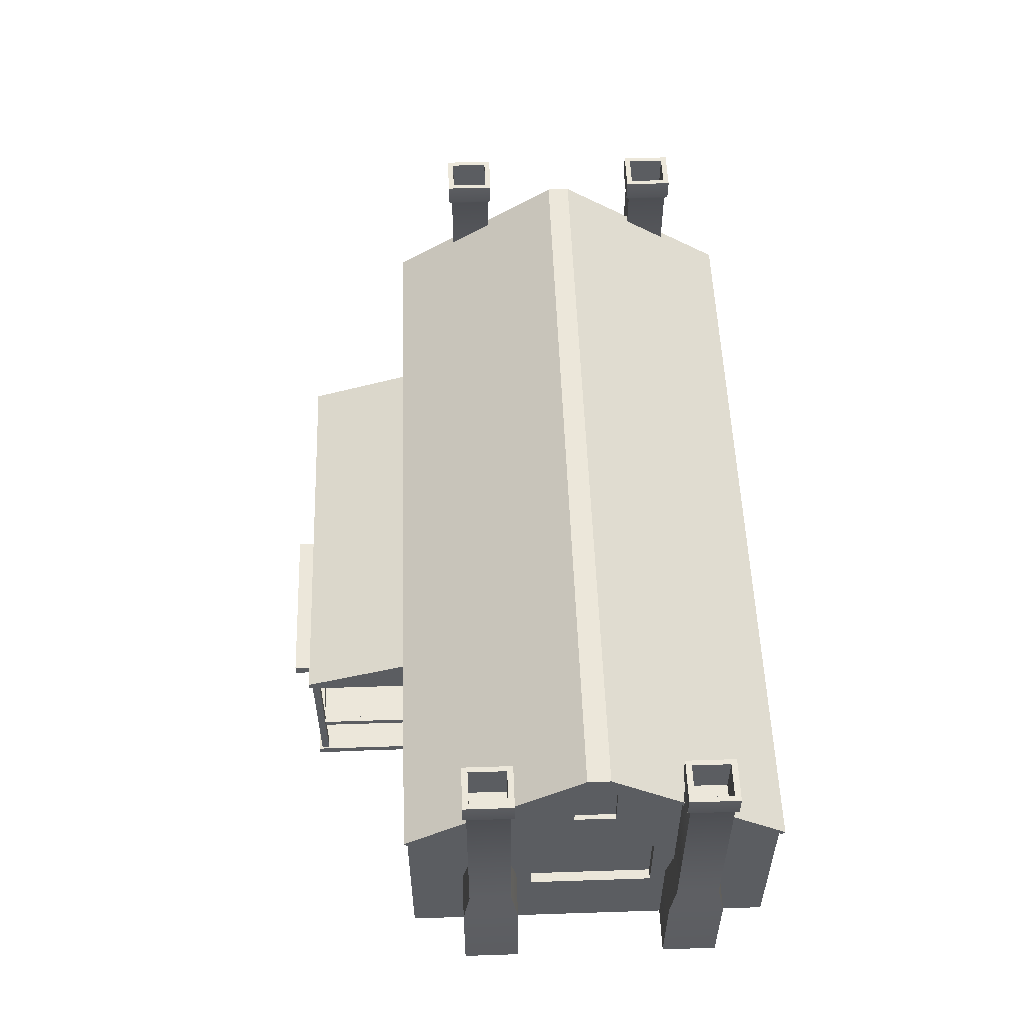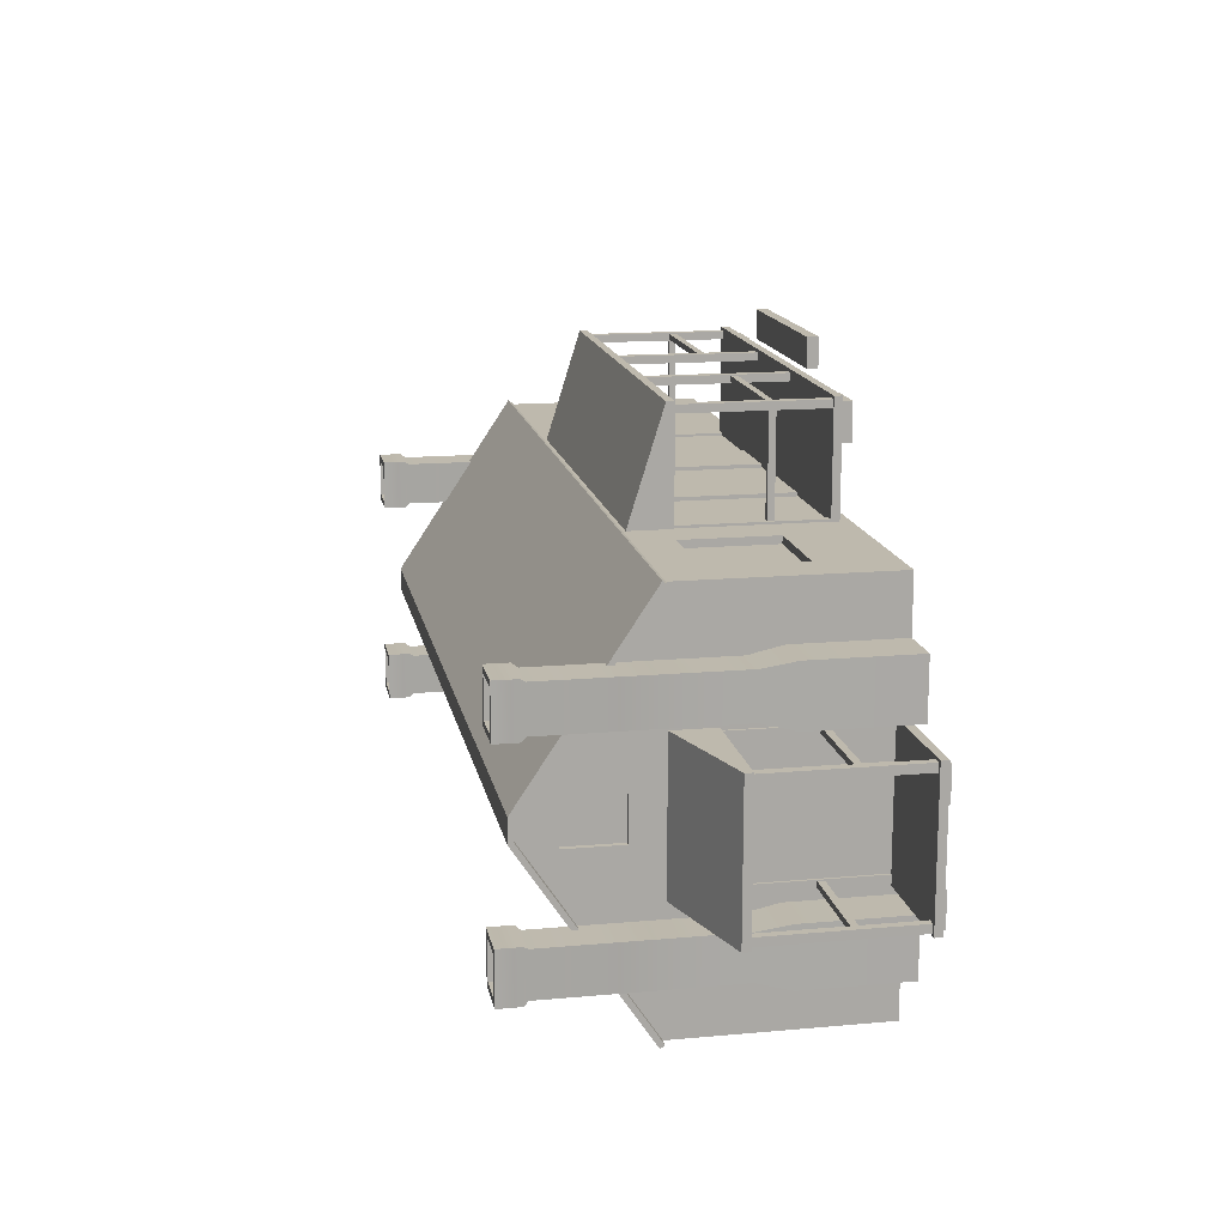
<metadata>
{"format":"obj","ext":"obj","renderer":"f3d","projection":"perspective","resolution":1024,"background":"white","views":[{"elev":54.0,"azim":88.0,"up":"+Y"},{"elev":15.1,"azim":-100.8,"up":"+Z"}]}
</metadata>
<code>
v  2.767 8.944 -0.1298
v  2.767 8.944 -0.751
v  -7.309 8.944 -0.751
v  -7.309 8.944 -0.1298
v  -3.747 2.184 4.468
v  -3.747 4.597 4.468
v  -6.201 4.597 4.468
v  -6.201 2.184 4.468
v  13.47 2.531 -2.14
v  13.47 4.591 -2.14
v  13.47 4.591 1.259
v  13.47 2.531 1.259
v  9.282 2.184 -5.349
v  9.282 4.597 -5.349
v  11.74 4.597 -5.349
v  11.74 2.184 -5.349
v  -7.309 0.2935 4.665
v  -7.309 5.587 4.665
v  -7.309 5.587 -5.546
v  -7.309 0.2935 -5.546
v  13.75 8.944 -0.1298
v  2.767 5.705 4.744
v  13.75 5.705 4.744
v  13.61 7.829 -1
v  13.61 7.829 0.1194
v  13.61 6.359 0.1226
v  13.61 6.359 -1.003
v  2.767 5.705 -5.625
v  -7.309 5.705 -5.625
v  -7.172 7.829 0.1194
v  -7.172 7.829 -1
v  -7.172 6.359 -1.003
v  -7.172 6.359 0.1226
v  13.99 8.808 -0.1709
v  13.99 8.808 -0.7098
v  13.99 8.944 -0.751
v  13.99 8.944 -0.1298
v  13.99 5.587 -5.546
v  13.99 5.705 -5.625
v  2.767 5.587 -5.546
v  13.75 5.705 -5.625
v  13.75 5.587 -5.546
v  -7.55 5.587 -5.546
v  -7.55 8.808 -0.7098
v  -7.55 8.944 -0.751
v  -7.55 5.705 -5.625
v  -7.55 8.808 -0.1709
v  -7.55 8.944 -0.1298
v  -7.55 5.587 4.665
v  -7.55 5.705 4.744
v  2.767 5.587 4.665
v  -7.309 5.705 4.744
v  13.99 5.587 4.665
v  13.99 5.705 4.744
v  13.75 8.808 -0.1709
v  13.75 8.808 -0.7098
v  13.75 8.944 -0.751
v  13.75 5.587 4.665
v  -7.309 8.808 -0.7098
v  -7.309 8.808 -0.1709
v  13.75 0.2935 4.665
v  13.75 0.2935 -5.546
v  13.75 2.531 -2.14
v  13.75 2.531 1.259
v  13.75 4.591 -2.14
v  13.75 4.591 1.259
v  13.75 7.829 0.1194
v  13.75 7.829 -1
v  13.75 6.359 0.1226
v  13.75 6.359 -1.003
v  -7.309 7.829 -1
v  -7.309 7.829 0.1194
v  -7.309 6.359 -1.003
v  -7.309 6.359 0.1226
v  11.74 2.184 4.468
v  11.74 4.597 4.468
v  9.282 4.597 4.468
v  9.282 2.184 4.468
v  -6.201 2.184 -5.349
v  -6.201 4.597 -5.349
v  -3.747 4.597 -5.349
v  -3.747 2.184 -5.349
v  2.767 0.2935 4.665
v  -3.747 2.184 4.665
v  -6.201 2.184 4.665
v  -3.747 4.597 4.665
v  -6.201 4.597 4.665
v  2.767 0.2935 -5.546
v  9.282 2.184 -5.546
v  11.74 2.184 -5.546
v  9.282 4.597 -5.546
v  11.74 4.597 -5.546
v  11.74 2.184 4.665
v  9.282 2.184 4.665
v  11.74 4.597 4.665
v  9.282 4.597 4.665
v  -6.201 2.184 -5.546
v  -3.747 2.184 -5.546
v  -6.201 4.597 -5.546
v  -3.747 4.597 -5.546
v  -8.3 8.272 2.94
v  -7.395 8.272 2.94
v  -7.395 8.272 1.926
v  -8.3 8.272 1.926
v  -7.17 0.2935 3.193
v  -7.17 3.023 3.193
v  -8.526 3.023 3.193
v  -8.526 0.2935 3.193
v  -7.17 0.2935 1.674
v  -7.17 3.023 1.674
v  -8.526 0.2935 1.674
v  -8.526 3.023 1.674
v  -7.332 3.852 3.01
v  -8.363 3.852 3.01
v  -7.332 3.852 1.856
v  -8.363 3.852 1.856
v  -7.332 8.654 3.01
v  -8.363 8.654 3.01
v  -7.332 8.654 1.856
v  -8.363 8.654 1.856
v  -7.252 8.785 3.1
v  -8.443 8.785 3.1
v  -7.252 8.785 1.766
v  -8.443 8.785 1.766
v  -7.252 9.384 3.1
v  -8.443 9.384 3.1
v  -7.252 9.384 1.766
v  -8.443 9.384 1.766
v  -7.395 9.384 2.94
v  -8.3 9.384 2.94
v  -7.395 9.384 1.926
v  -8.3 9.384 1.926
v  -8.3 8.272 -3.821
v  -8.3 8.272 -2.807
v  -7.395 8.272 -2.807
v  -7.395 8.272 -3.821
v  -7.17 0.2935 -4.073
v  -8.526 0.2935 -4.073
v  -8.526 3.023 -4.073
v  -7.17 3.023 -4.073
v  -7.17 0.2935 -2.554
v  -7.17 3.023 -2.554
v  -8.526 0.2935 -2.554
v  -8.526 3.023 -2.554
v  -7.332 3.852 -3.891
v  -8.363 3.852 -3.891
v  -7.332 3.852 -2.737
v  -8.363 3.852 -2.737
v  -7.332 8.654 -3.891
v  -8.363 8.654 -3.891
v  -7.332 8.654 -2.737
v  -8.363 8.654 -2.737
v  -7.252 8.785 -3.981
v  -8.443 8.785 -3.981
v  -7.252 8.785 -2.647
v  -8.443 8.785 -2.647
v  -7.252 9.384 -3.981
v  -8.443 9.384 -3.981
v  -7.252 9.384 -2.647
v  -8.443 9.384 -2.647
v  -8.3 9.384 -3.821
v  -7.395 9.384 -3.821
v  -7.395 9.384 -2.807
v  -8.3 9.384 -2.807
v  14.74 8.272 2.94
v  14.74 8.272 1.926
v  13.83 8.272 1.926
v  13.83 8.272 2.94
v  13.61 0.2935 3.193
v  14.96 0.2935 3.193
v  14.96 3.023 3.193
v  13.61 3.023 3.193
v  13.61 0.2935 1.674
v  13.61 3.023 1.674
v  14.96 0.2935 1.674
v  14.96 3.023 1.674
v  13.77 3.852 3.01
v  14.8 3.852 3.01
v  13.77 3.852 1.856
v  14.8 3.852 1.856
v  13.77 8.654 3.01
v  14.8 8.654 3.01
v  13.77 8.654 1.856
v  14.8 8.654 1.856
v  13.69 8.785 3.1
v  14.88 8.785 3.1
v  13.69 8.785 1.766
v  14.88 8.785 1.766
v  13.69 9.384 3.1
v  14.88 9.384 3.1
v  13.69 9.384 1.766
v  14.88 9.384 1.766
v  14.74 9.384 2.94
v  13.83 9.384 2.94
v  13.83 9.384 1.926
v  14.74 9.384 1.926
v  14.74 8.272 -3.821
v  13.83 8.272 -3.821
v  13.83 8.272 -2.807
v  14.74 8.272 -2.807
v  13.61 0.2935 -4.073
v  13.61 3.023 -4.073
v  14.96 3.023 -4.073
v  14.96 0.2935 -4.073
v  13.61 0.2935 -2.554
v  13.61 3.023 -2.554
v  14.96 0.2935 -2.554
v  14.96 3.023 -2.554
v  13.77 3.852 -3.891
v  14.8 3.852 -3.891
v  13.77 3.852 -2.737
v  14.8 3.852 -2.737
v  13.77 8.654 -3.891
v  14.8 8.654 -3.891
v  13.77 8.654 -2.737
v  14.8 8.654 -2.737
v  13.69 8.785 -3.981
v  14.88 8.785 -3.981
v  13.69 8.785 -2.647
v  14.88 8.785 -2.647
v  13.69 9.384 -3.981
v  14.88 9.384 -3.981
v  13.69 9.384 -2.647
v  14.88 9.384 -2.647
v  13.83 9.384 -3.821
v  14.74 9.384 -3.821
v  13.83 9.384 -2.807
v  14.74 9.384 -2.807
v  -10.26 0.3693 -2.345
v  -7.265 0.3693 -2.345
v  -7.265 0.3693 1.464
v  -10.26 0.3693 1.464
v  -10.26 0.5746 -2.345
v  -10.26 0.5746 1.464
v  -7.265 0.5746 1.464
v  -7.265 0.5746 -2.345
v  -10.26 4.408 -2.345
v  -7.265 4.409 -2.345
v  -7.265 4.409 1.464
v  -10.26 4.408 1.464
v  -10.26 4.613 -2.345
v  -10.26 4.613 1.464
v  -7.265 5.532 1.464
v  -7.265 5.532 -2.345
v  -10.17 0.5136 1.405
v  -10.17 4.472 1.405
v  -10.17 4.472 1.186
v  -10.17 0.5136 1.186
v  -9.966 4.472 1.186
v  -9.966 0.5136 1.186
v  -9.966 4.472 1.405
v  -9.966 0.5136 1.405
v  -7.235 2.246 1.369
v  -10.09 2.246 1.369
v  -10.09 2.072 1.369
v  -7.235 2.072 1.369
v  -10.09 2.072 1.216
v  -7.235 2.072 1.216
v  -10.09 2.246 1.216
v  -7.235 2.246 1.216
v  -10.17 0.5136 -2.286
v  -10.17 0.5136 -2.067
v  -10.17 4.472 -2.067
v  -10.17 4.472 -2.286
v  -9.966 0.5136 -2.067
v  -9.966 4.472 -2.067
v  -9.966 0.5136 -2.286
v  -9.966 4.472 -2.286
v  -7.235 2.246 -2.25
v  -7.235 2.072 -2.25
v  -10.09 2.072 -2.25
v  -10.09 2.246 -2.25
v  -7.235 2.072 -2.097
v  -10.09 2.072 -2.097
v  -7.235 2.246 -2.097
v  -10.09 2.246 -2.097
v  -2.705 0.5699 7.559
v  -2.705 0.5699 4.616
v  8.24 0.5699 4.616
v  8.24 0.5699 7.559
v  -2.705 0.7752 7.559
v  8.24 0.7752 7.559
v  8.24 0.7752 4.616
v  -2.705 0.7752 4.616
v  -2.705 4.408 7.559
v  -2.705 4.408 4.616
v  8.24 4.408 4.616
v  8.24 4.408 7.559
v  -2.705 4.613 7.559
v  8.24 4.613 7.559
v  8.24 5.532 4.616
v  -2.705 5.532 4.616
v  1.06 0.7378 7.473
v  1.279 0.7378 7.473
v  1.279 4.506 7.473
v  1.06 4.506 7.473
v  1.279 0.7378 7.269
v  1.279 4.505 7.269
v  1.06 0.7378 7.269
v  1.06 4.505 7.269
v  -2.645 0.7378 7.473
v  -2.426 0.7378 7.473
v  -2.426 4.506 7.473
v  -2.645 4.506 7.473
v  -2.426 0.7378 7.269
v  -2.426 4.505 7.269
v  -2.645 0.7378 7.269
v  -2.645 4.505 7.269
v  -2.545 2.246 7.448
v  -2.545 2.072 7.448
v  1.161 2.072 7.448
v  1.161 2.246 7.448
v  -2.545 2.072 7.295
v  1.161 2.072 7.295
v  -2.545 2.246 7.295
v  1.161 2.246 7.295
v  -2.609 2.246 4.611
v  -2.609 2.072 4.611
v  -2.609 2.072 7.397
v  -2.609 2.246 7.397
v  -2.456 2.072 4.611
v  -2.456 2.072 7.397
v  -2.456 2.246 4.611
v  -2.456 2.246 7.397
v  4.474 0.7378 7.473
v  4.474 4.506 7.473
v  4.256 4.506 7.473
v  4.256 0.7378 7.473
v  4.256 4.505 7.269
v  4.256 0.7378 7.269
v  4.474 4.505 7.269
v  4.474 0.7378 7.269
v  8.179 0.7378 7.473
v  8.179 4.506 7.473
v  7.96 4.506 7.473
v  7.96 0.7378 7.473
v  7.96 4.505 7.269
v  7.96 0.7378 7.269
v  8.179 4.505 7.269
v  8.179 0.7378 7.269
v  8.079 2.246 7.448
v  4.373 2.246 7.448
v  4.373 2.072 7.448
v  8.079 2.072 7.448
v  4.373 2.072 7.295
v  8.079 2.072 7.295
v  4.373 2.246 7.295
v  8.079 2.246 7.295
v  8.143 2.246 4.611
v  8.143 2.246 7.397
v  8.143 2.072 7.397
v  8.143 2.072 4.611
v  7.99 2.072 7.397
v  7.99 2.072 4.611
v  7.99 2.246 7.397
v  7.99 2.246 4.611
v  -10.15 0.2935 -2.231
v  -10.15 0.2935 -1.357
v  -10.15 0.4003 -1.357
v  -10.15 0.4003 -2.231
v  -9.338 0.2935 -1.357
v  -9.338 0.4017 -1.357
v  -9.338 0.2935 -2.231
v  -9.338 0.4017 -2.231
v  8.097 0.2935 7.407
v  8.097 0.5791 7.407
v  7.065 0.5791 7.407
v  7.065 0.2935 7.407
v  7.065 0.5792 6.443
v  7.065 0.2935 6.443
v  8.097 0.5792 6.443
v  8.097 0.2935 6.443
v  1.972 0.8128 4.761
v  0.1238 0.8128 4.761
v  0.1238 0.8128 4.563
v  1.972 0.8128 4.563
v  1.972 4.303 4.761
v  1.972 4.303 4.563
v  0.1238 4.303 4.563
v  0.1238 4.303 4.761
v  3.563 0.8128 4.761
v  3.563 0.8128 4.563
v  5.411 0.8128 4.563
v  5.411 0.8128 4.761
v  3.563 4.303 4.761
v  5.411 4.303 4.761
v  5.411 4.303 4.563
v  3.563 4.303 4.563
v  -7.418 0.6232 0.4835
v  -7.418 0.6232 -1.364
v  -7.242 0.6232 -1.364
v  -7.242 0.6232 0.4835
v  -7.418 4.303 0.4835
v  -7.242 4.303 0.4835
v  -7.242 4.303 -1.364
v  -7.418 4.303 -1.364
v  -2.562 0.2935 7.407
v  -1.531 0.2935 7.407
v  -1.531 0.5791 7.407
v  -2.562 0.5791 7.407
v  -1.531 0.2935 6.443
v  -1.531 0.5792 6.443
v  -2.562 0.2935 6.443
v  -2.562 0.5792 6.443
v  0.349 0.5815 8.428
v  5.185 0.5815 8.428
v  5.185 0.5815 7.684
v  0.349 0.5815 7.684
v  0.349 0.2935 8.428
v  5.185 0.2935 8.428
v  5.185 0.2935 7.684
v  0.349 0.2935 7.684
v  -10.15 0.2935 1.35
v  -10.15 0.4003 1.35
v  -10.15 0.4003 0.4757
v  -10.15 0.2935 0.4757
v  -9.338 0.4017 0.4757
v  -9.338 0.2935 0.4757
v  -9.338 0.4017 1.35
v  -9.338 0.2935 1.35
v  -2.645 0.7378 4.728
v  -2.426 0.7378 4.728
v  -2.426 4.506 4.728
v  -2.645 4.506 4.728
v  -2.426 0.7378 4.524
v  -2.426 4.505 4.524
v  -2.645 0.7378 4.524
v  -2.645 4.505 4.524
v  8.179 0.7378 4.728
v  8.179 4.506 4.728
v  7.96 4.506 4.728
v  7.96 0.7378 4.728
v  7.96 4.505 4.524
v  7.96 0.7378 4.524
v  8.179 0.7378 4.524
v  8.179 4.505 4.524
v  -7.378 0.5136 1.405
v  -7.378 4.472 1.405
v  -7.378 4.472 1.186
v  -7.378 0.5136 1.186
v  -7.173 4.472 1.186
v  -7.173 0.5136 1.186
v  -7.173 0.5136 1.405
v  -7.173 4.472 1.405
v  -7.378 0.5136 -2.286
v  -7.378 0.5136 -2.067
v  -7.378 4.472 -2.067
v  -7.378 4.472 -2.286
v  -7.173 0.5136 -2.067
v  -7.173 4.472 -2.067
v  -7.173 0.5136 -2.286
v  -7.173 4.472 -2.286
o uploads_files_969463_building_collection_Box01_ncl1_2group1
g uploads_files_969463_building_collection_Box01_ncl1_2group1
f 1 2 3
f 3 4 1
f 5 6 7
f 7 8 5
f 9 10 11
f 11 12 9
f 13 14 15
f 15 16 13
f 17 18 19
f 19 20 17
f 21 1 22
f 22 23 21
f 24 25 26
f 26 27 24
f 3 2 28
f 28 29 3
f 30 31 32
f 32 33 30
f 34 35 36
f 36 37 34
f 35 38 39
f 39 36 35
f 40 28 41
f 41 42 40
f 43 44 45
f 45 46 43
f 44 47 48
f 48 45 44
f 47 49 50
f 50 48 47
f 51 22 52
f 52 18 51
f 53 34 37
f 37 54 53
f 55 56 35
f 35 34 55
f 56 42 38
f 38 35 56
f 42 41 39
f 39 38 42
f 41 57 36
f 36 39 41
f 57 21 37
f 37 36 57
f 21 23 54
f 54 37 21
f 23 58 53
f 53 54 23
f 58 55 34
f 34 53 58
f 59 60 47
f 47 44 59
f 60 18 49
f 49 47 60
f 18 52 50
f 50 49 18
f 52 4 48
f 48 50 52
f 4 3 45
f 45 48 4
f 3 29 46
f 46 45 3
f 29 19 43
f 43 46 29
f 19 59 44
f 44 43 19
f 61 62 63
f 63 64 61
f 62 42 65
f 65 63 62
f 42 58 66
f 66 65 42
f 58 61 64
f 64 66 58
f 64 63 9
f 9 12 64
f 63 65 10
f 10 9 63
f 65 66 11
f 11 10 65
f 66 64 12
f 12 11 66
f 56 55 67
f 67 68 56
f 67 55 58
f 58 69 67
f 58 42 70
f 70 69 58
f 42 56 68
f 68 70 42
f 60 59 71
f 71 72 60
f 71 59 19
f 19 73 71
f 19 18 74
f 74 73 19
f 18 60 72
f 72 74 18
f 68 67 25
f 25 24 68
f 67 69 26
f 26 25 67
f 69 70 27
f 27 26 69
f 70 68 24
f 24 27 70
f 72 71 31
f 31 30 72
f 71 73 32
f 32 31 71
f 73 74 33
f 33 32 73
f 74 72 30
f 30 33 74
f 21 57 2
f 2 1 21
f 75 76 77
f 77 78 75
f 79 80 81
f 81 82 79
f 4 52 22
f 22 1 4
f 57 41 28
f 28 2 57
f 19 29 28
f 28 40 19
f 58 23 22
f 22 51 58
f 17 83 84
f 84 85 17
f 83 51 86
f 86 84 83
f 51 18 87
f 87 86 51
f 18 17 85
f 85 87 18
f 62 88 89
f 89 90 62
f 88 40 91
f 91 89 88
f 40 42 92
f 92 91 40
f 42 62 90
f 90 92 42
f 83 61 93
f 93 94 83
f 61 58 95
f 95 93 61
f 58 51 96
f 96 95 58
f 51 83 94
f 94 96 51
f 88 20 97
f 97 98 88
f 20 19 99
f 99 97 20
f 19 40 100
f 100 99 19
f 40 88 98
f 98 100 40
f 85 84 5
f 5 8 85
f 84 86 6
f 6 5 84
f 86 87 7
f 7 6 86
f 87 85 8
f 8 7 87
f 90 89 13
f 13 16 90
f 89 91 14
f 14 13 89
f 91 92 15
f 15 14 91
f 92 90 16
f 16 15 92
f 94 93 75
f 75 78 94
f 93 95 76
f 76 75 93
f 95 96 77
f 77 76 95
f 96 94 78
f 78 77 96
f 98 97 79
f 79 82 98
f 97 99 80
f 80 79 97
f 99 100 81
f 81 80 99
f 100 98 82
f 82 81 100
f 101 102 103
f 103 104 101
f 105 106 107
f 107 108 105
f 109 110 106
f 106 105 109
f 111 112 110
f 110 109 111
f 108 107 112
f 112 111 108
f 113 114 107
f 107 106 113
f 115 113 106
f 106 110 115
f 116 115 110
f 110 112 116
f 114 116 112
f 112 107 114
f 117 118 114
f 114 113 117
f 119 117 113
f 113 115 119
f 120 119 115
f 115 116 120
f 118 120 116
f 116 114 118
f 121 122 118
f 118 117 121
f 123 121 117
f 117 119 123
f 124 123 119
f 119 120 124
f 122 124 120
f 120 118 122
f 125 126 122
f 122 121 125
f 127 125 121
f 121 123 127
f 128 127 123
f 123 124 128
f 126 128 124
f 124 122 126
f 126 125 129
f 129 130 126
f 125 127 131
f 131 129 125
f 127 128 132
f 132 131 127
f 128 126 130
f 130 132 128
f 130 129 102
f 102 101 130
f 129 131 103
f 103 102 129
f 131 132 104
f 104 103 131
f 132 130 101
f 101 104 132
f 133 134 135
f 135 136 133
f 137 138 139
f 139 140 137
f 141 137 140
f 140 142 141
f 143 141 142
f 142 144 143
f 138 143 144
f 144 139 138
f 145 140 139
f 139 146 145
f 147 142 140
f 140 145 147
f 148 144 142
f 142 147 148
f 146 139 144
f 144 148 146
f 149 145 146
f 146 150 149
f 151 147 145
f 145 149 151
f 152 148 147
f 147 151 152
f 150 146 148
f 148 152 150
f 153 149 150
f 150 154 153
f 155 151 149
f 149 153 155
f 156 152 151
f 151 155 156
f 154 150 152
f 152 156 154
f 157 153 154
f 154 158 157
f 159 155 153
f 153 157 159
f 160 156 155
f 155 159 160
f 158 154 156
f 156 160 158
f 158 161 162
f 162 157 158
f 157 162 163
f 163 159 157
f 159 163 164
f 164 160 159
f 160 164 161
f 161 158 160
f 161 133 136
f 136 162 161
f 162 136 135
f 135 163 162
f 163 135 134
f 134 164 163
f 164 134 133
f 133 161 164
f 165 166 167
f 167 168 165
f 169 170 171
f 171 172 169
f 173 169 172
f 172 174 173
f 175 173 174
f 174 176 175
f 170 175 176
f 176 171 170
f 177 172 171
f 171 178 177
f 179 174 172
f 172 177 179
f 180 176 174
f 174 179 180
f 178 171 176
f 176 180 178
f 181 177 178
f 178 182 181
f 183 179 177
f 177 181 183
f 184 180 179
f 179 183 184
f 182 178 180
f 180 184 182
f 185 181 182
f 182 186 185
f 187 183 181
f 181 185 187
f 188 184 183
f 183 187 188
f 186 182 184
f 184 188 186
f 189 185 186
f 186 190 189
f 191 187 185
f 185 189 191
f 192 188 187
f 187 191 192
f 190 186 188
f 188 192 190
f 190 193 194
f 194 189 190
f 189 194 195
f 195 191 189
f 191 195 196
f 196 192 191
f 192 196 193
f 193 190 192
f 193 165 168
f 168 194 193
f 194 168 167
f 167 195 194
f 195 167 166
f 166 196 195
f 196 166 165
f 165 193 196
f 197 198 199
f 199 200 197
f 201 202 203
f 203 204 201
f 205 206 202
f 202 201 205
f 207 208 206
f 206 205 207
f 204 203 208
f 208 207 204
f 209 210 203
f 203 202 209
f 211 209 202
f 202 206 211
f 212 211 206
f 206 208 212
f 210 212 208
f 208 203 210
f 213 214 210
f 210 209 213
f 215 213 209
f 209 211 215
f 216 215 211
f 211 212 216
f 214 216 212
f 212 210 214
f 217 218 214
f 214 213 217
f 219 217 213
f 213 215 219
f 220 219 215
f 215 216 220
f 218 220 216
f 216 214 218
f 221 222 218
f 218 217 221
f 223 221 217
f 217 219 223
f 224 223 219
f 219 220 224
f 222 224 220
f 220 218 222
f 222 221 225
f 225 226 222
f 221 223 227
f 227 225 221
f 223 224 228
f 228 227 223
f 224 222 226
f 226 228 224
f 226 225 198
f 198 197 226
f 225 227 199
f 199 198 225
f 227 228 200
f 200 199 227
f 228 226 197
f 197 200 228
f 229 230 231
f 231 232 229
f 233 234 235
f 235 236 233
f 229 232 234
f 234 233 229
f 232 231 235
f 235 234 232
f 230 229 233
f 233 236 230
f 237 238 239
f 239 240 237
f 241 242 243
f 243 244 241
f 237 240 242
f 242 241 237
f 240 239 243
f 243 242 240
f 238 237 241
f 241 244 238
f 245 246 247
f 247 248 245
f 248 247 249
f 249 250 248
f 250 249 251
f 251 252 250
f 252 251 246
f 246 245 252
f 253 254 255
f 255 256 253
f 256 255 257
f 257 258 256
f 258 257 259
f 259 260 258
f 260 259 254
f 254 253 260
f 261 262 263
f 263 264 261
f 262 265 266
f 266 263 262
f 265 267 268
f 268 266 265
f 267 261 264
f 264 268 267
f 269 270 271
f 271 272 269
f 270 273 274
f 274 271 270
f 273 275 276
f 276 274 273
f 275 269 272
f 272 276 275
f 277 278 279
f 279 280 277
f 281 282 283
f 283 284 281
f 277 280 282
f 282 281 277
f 280 279 283
f 283 282 280
f 278 277 281
f 281 284 278
f 285 286 287
f 287 288 285
f 289 290 291
f 291 292 289
f 285 288 290
f 290 289 285
f 288 287 291
f 291 290 288
f 286 285 289
f 289 292 286
f 293 294 295
f 295 296 293
f 294 297 298
f 298 295 294
f 297 299 300
f 300 298 297
f 299 293 296
f 296 300 299
f 301 302 303
f 303 304 301
f 302 305 306
f 306 303 302
f 305 307 308
f 308 306 305
f 307 301 304
f 304 308 307
f 309 310 311
f 311 312 309
f 310 313 314
f 314 311 310
f 313 315 316
f 316 314 313
f 315 309 312
f 312 316 315
f 317 318 319
f 319 320 317
f 318 321 322
f 322 319 318
f 321 323 324
f 324 322 321
f 323 317 320
f 320 324 323
f 325 326 327
f 327 328 325
f 328 327 329
f 329 330 328
f 330 329 331
f 331 332 330
f 332 331 326
f 326 325 332
f 333 334 335
f 335 336 333
f 336 335 337
f 337 338 336
f 338 337 339
f 339 340 338
f 340 339 334
f 334 333 340
f 341 342 343
f 343 344 341
f 344 343 345
f 345 346 344
f 346 345 347
f 347 348 346
f 348 347 342
f 342 341 348
f 349 350 351
f 351 352 349
f 352 351 353
f 353 354 352
f 354 353 355
f 355 356 354
f 356 355 350
f 350 349 356
f 357 358 359
f 359 360 357
f 358 361 362
f 362 359 358
f 361 363 364
f 364 362 361
f 363 357 360
f 360 364 363
f 365 366 367
f 367 368 365
f 368 367 369
f 369 370 368
f 370 369 371
f 371 372 370
f 372 371 366
f 366 365 372
f 373 374 375
f 375 376 373
f 377 378 379
f 379 380 377
f 373 376 378
f 378 377 373
f 375 374 380
f 380 379 375
f 374 373 377
f 377 380 374
f 381 382 383
f 383 384 381
f 385 386 387
f 387 388 385
f 381 385 388
f 388 382 381
f 383 387 386
f 386 384 383
f 384 386 385
f 385 381 384
f 389 390 391
f 391 392 389
f 393 394 395
f 395 396 393
f 389 392 394
f 394 393 389
f 391 390 396
f 396 395 391
f 390 389 393
f 393 396 390
f 397 398 399
f 399 400 397
f 398 401 402
f 402 399 398
f 401 403 404
f 404 402 401
f 403 397 400
f 400 404 403
f 405 406 407
f 407 408 405
f 409 410 406
f 406 405 409
f 410 411 407
f 407 406 410
f 411 412 408
f 408 407 411
f 412 409 405
f 405 408 412
f 413 414 415
f 415 416 413
f 416 415 417
f 417 418 416
f 418 417 419
f 419 420 418
f 420 419 414
f 414 413 420
f 421 422 423
f 423 424 421
f 422 425 426
f 426 423 422
f 427 421 424
f 424 428 427
f 429 430 431
f 431 432 429
f 432 431 433
f 433 434 432
f 435 436 430
f 430 429 435
f 437 438 439
f 439 440 437
f 440 439 441
f 441 442 440
f 443 444 438
f 438 437 443
f 445 446 447
f 447 448 445
f 446 449 450
f 450 447 446
f 451 445 448
f 448 452 451

</code>
